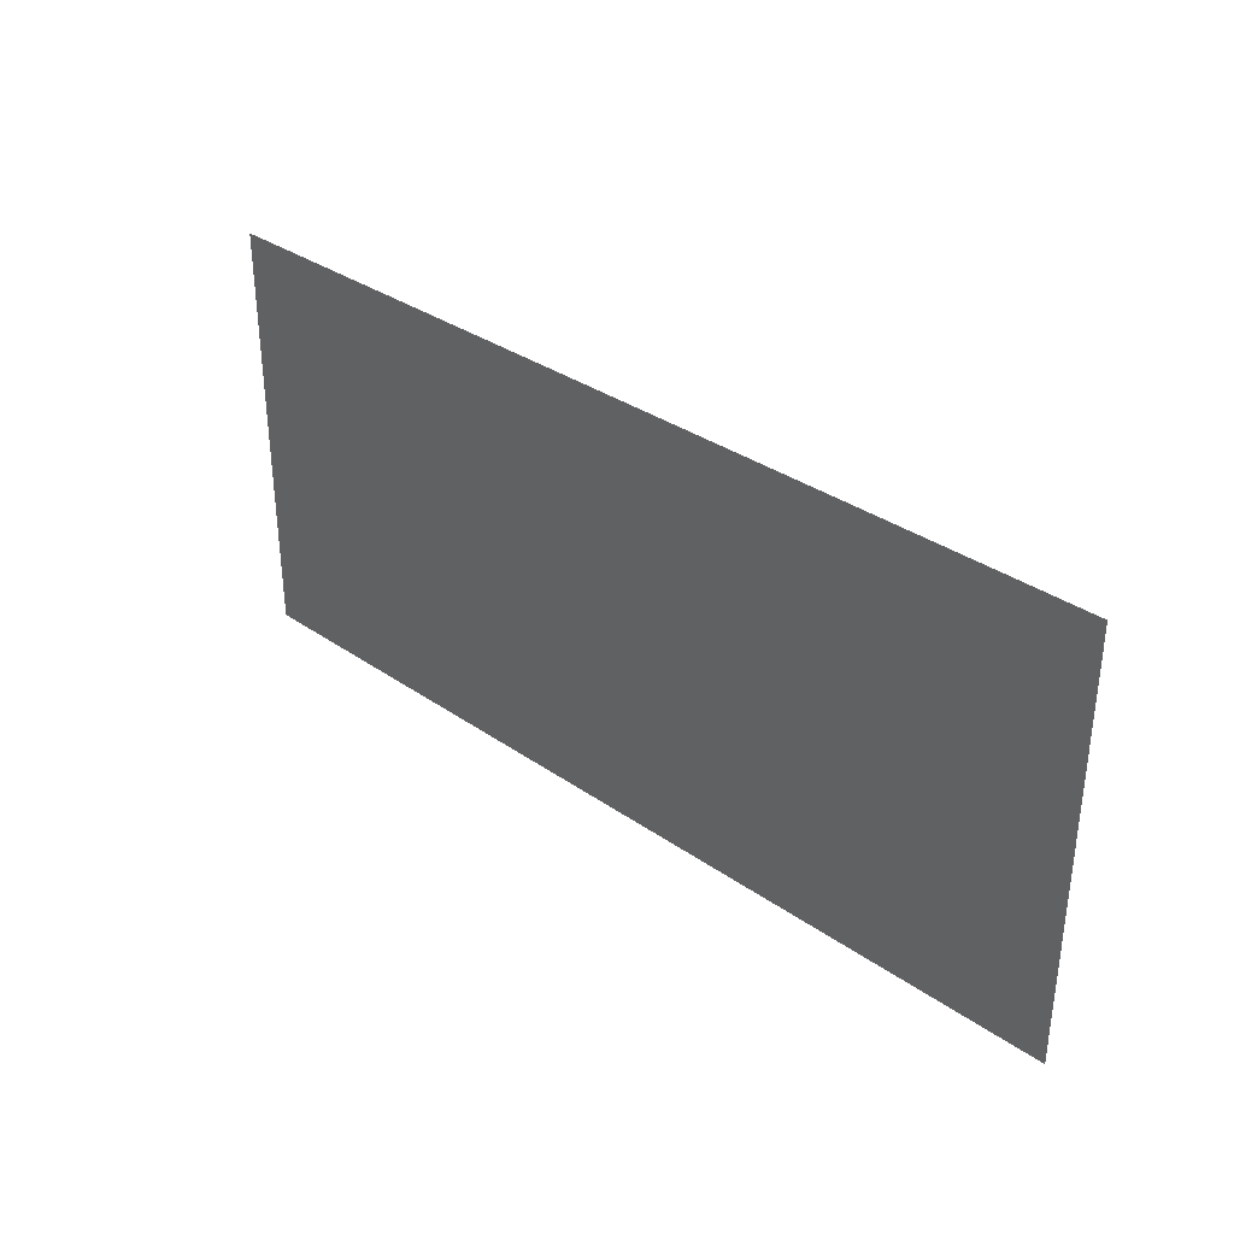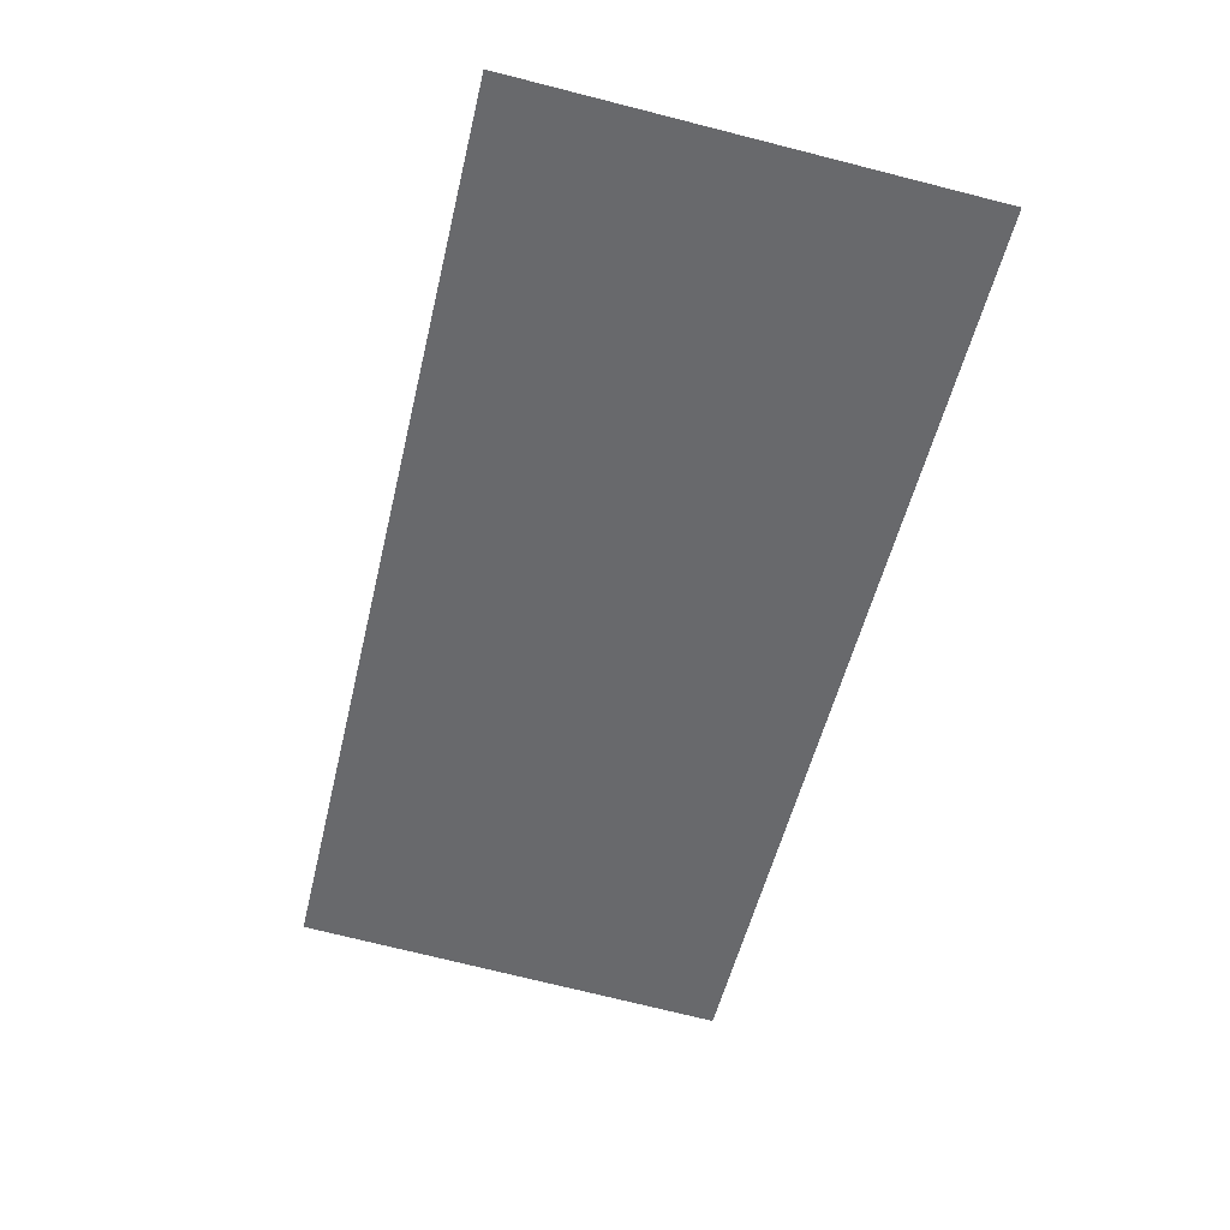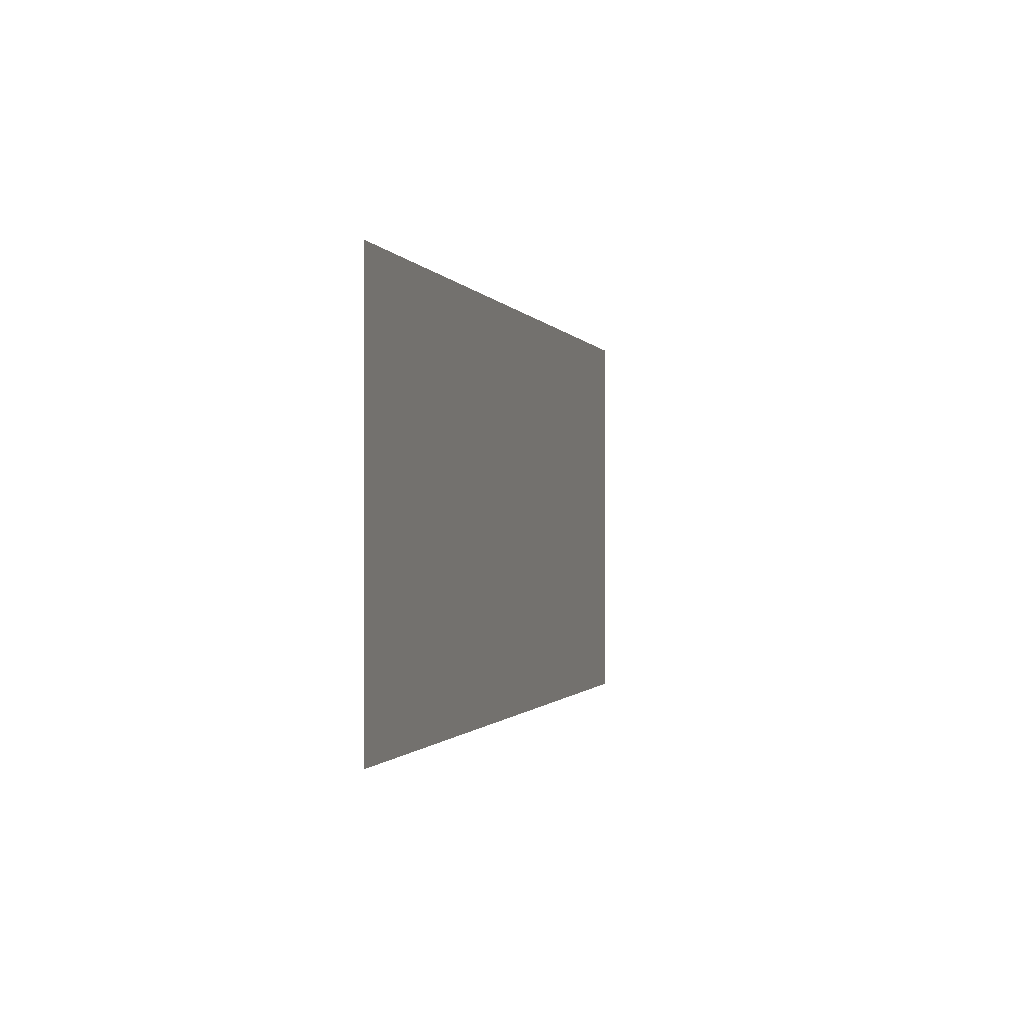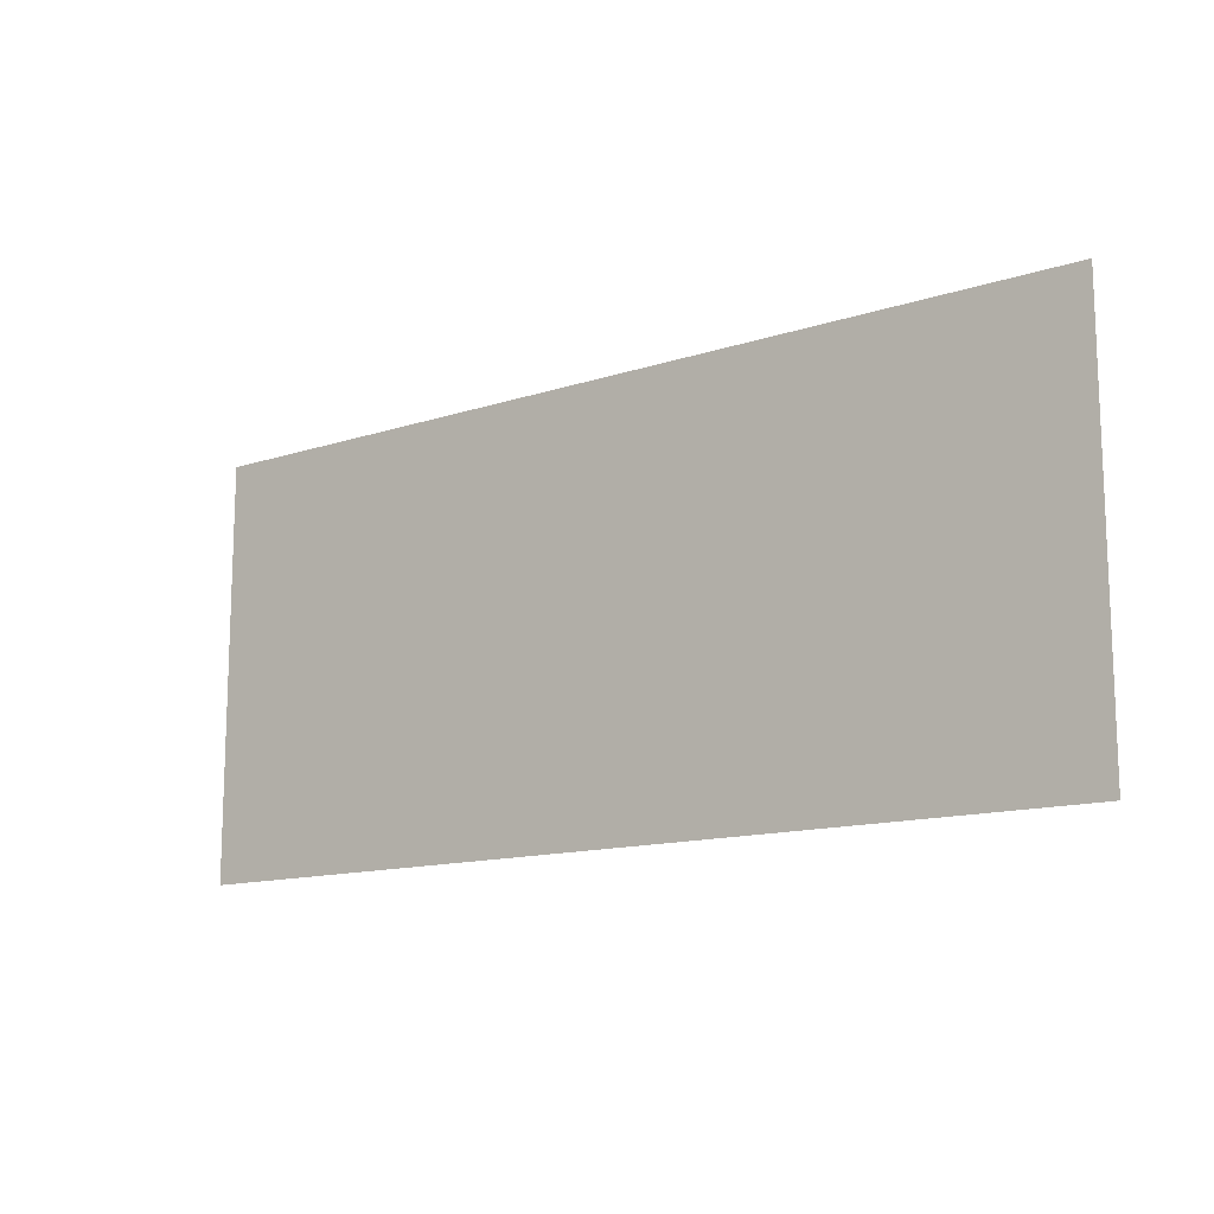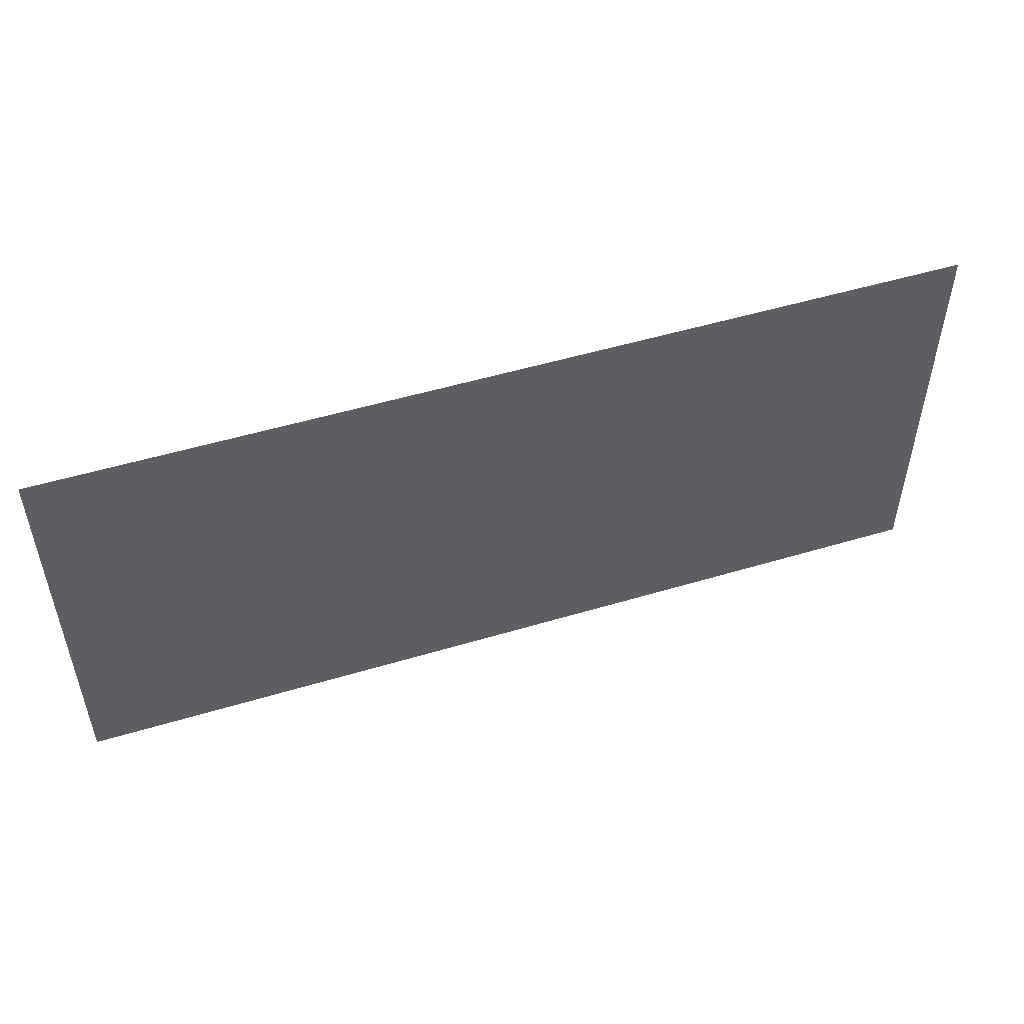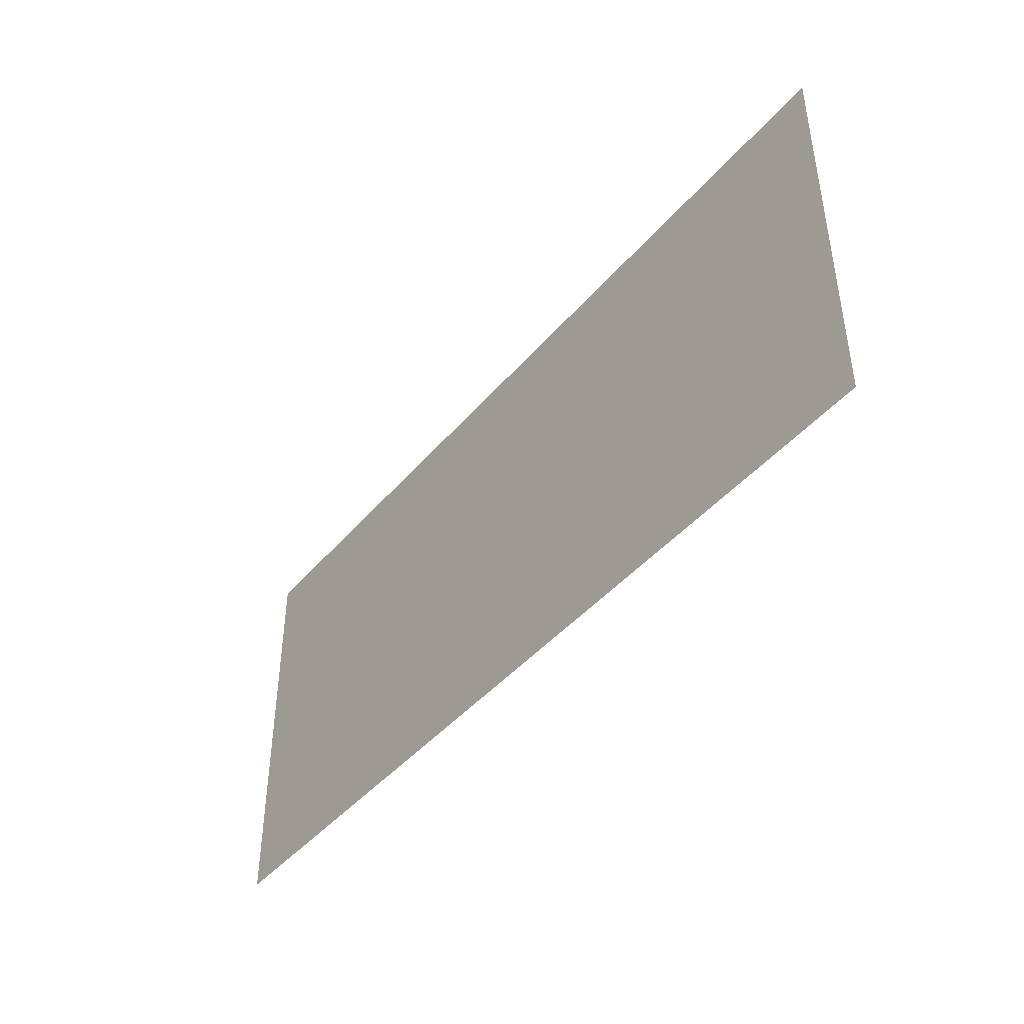
<metadata>
{"format":"obj","ext":"obj","renderer":"f3d","projection":"perspective","resolution":1024,"background":"white","views":[{"elev":33.6,"azim":-157.7,"up":"+Y"},{"elev":-74.3,"azim":-104.1,"up":"+Z"},{"elev":-0.8,"azim":83.4,"up":"+Y"},{"elev":-13.3,"azim":-164.6,"up":"+Y"},{"elev":50.9,"azim":140.6,"up":"+Y"},{"elev":-43.2,"azim":31.9,"up":"+Y"}]}
</metadata>
<code>
o Bistro_Research_Exterior_Paris_Building_01_paris_buildi_8cc1058
v 6.849 18.49 4.263
v 6.849 17.83 4.263
v 8.214 18.49 4.793
v 8.214 17.83 4.793
f 1 2 3
f 2 4 3

</code>
